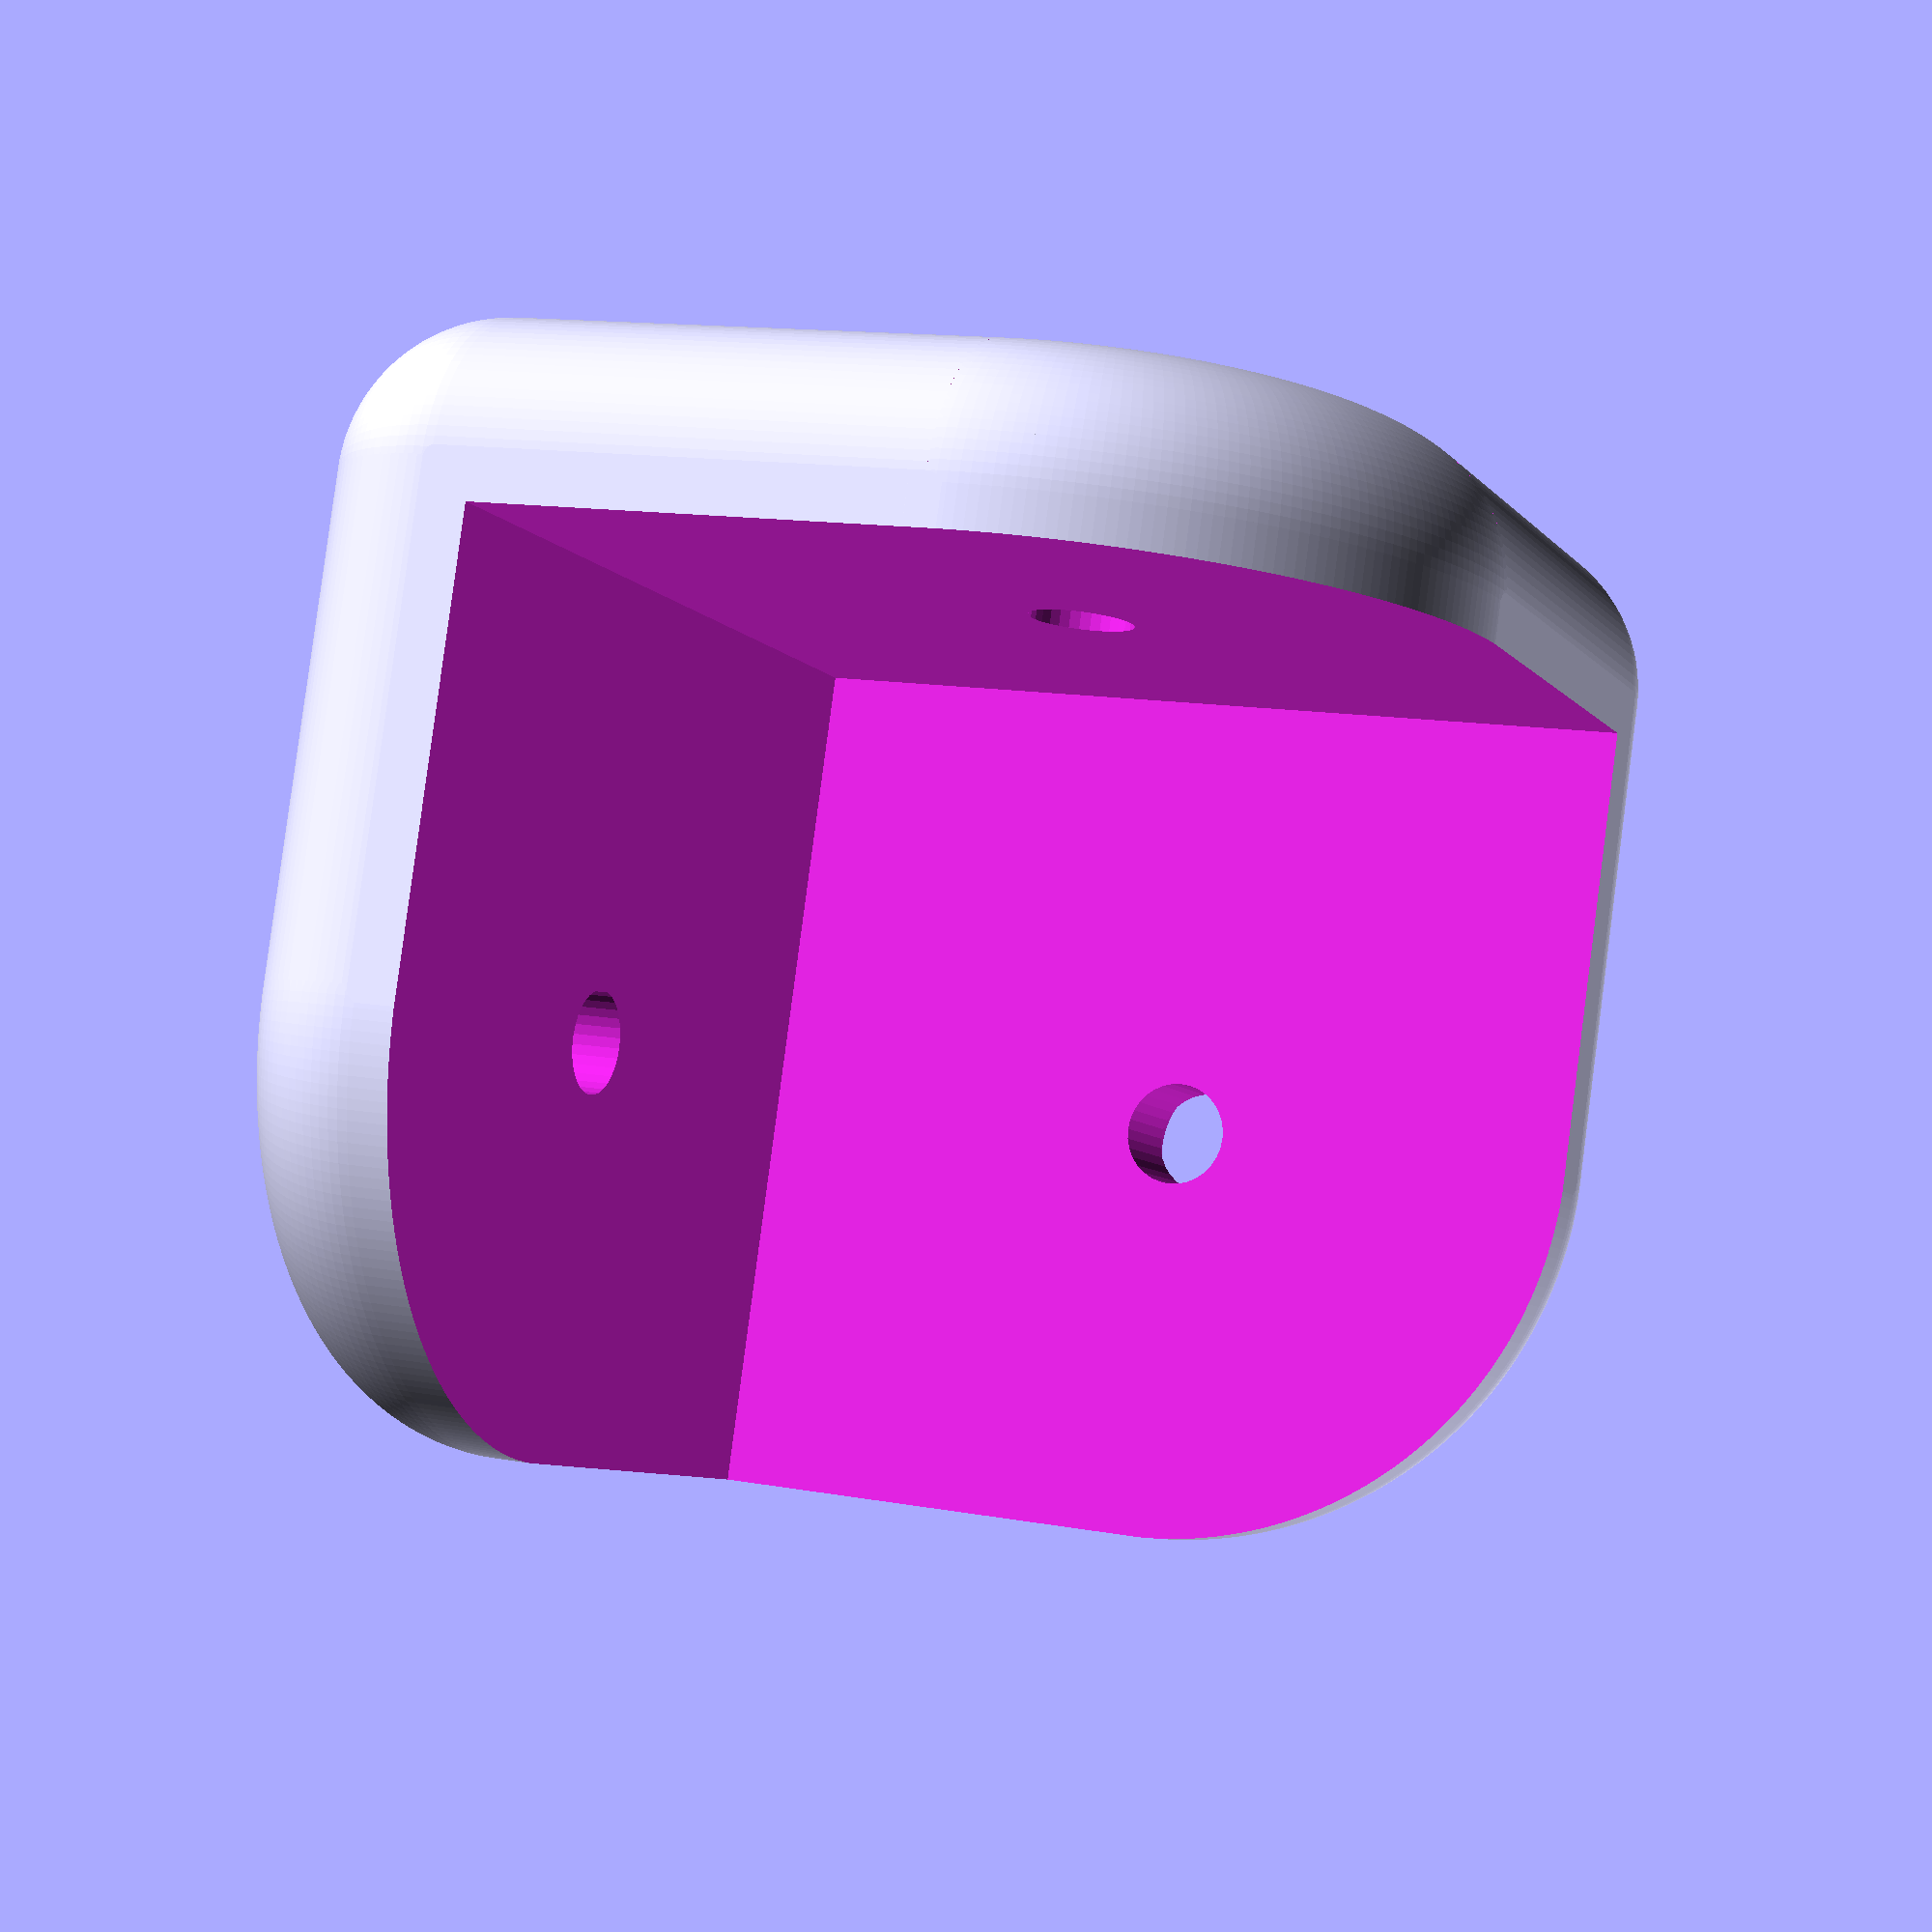
<openscad>

/*Corner support/protector by ei8htohms.tinypart.net - 7-4-13*/

/*[General]*/
//Overall size of corner support
Corner_Size = 31;
//Thickness of support
Thickness = 6; 
//Percentage of thickness to make fillet radius (how rounded)
Fillet_Percentage = 80;//[0:100] 

/*[Screw Dimensions]*/
//Screw shaft diameter
Screw_Shaft_Diameter = 3;
//Screw head diameter 
Screw_Head_Diameter = 5;
//Enter "yes" for countersunk screws, "no" for flat 
Countersink = "Yes";//[Yes,No] 

/*[Screw Placement]*/
//Screw head thickness or depth of head recesss for countersunk
Screw_Head_Thickness = 2; 
//How far from the edge of the protected object should the screws be inset
Distance_From_Edge_To_Screw = 13; 



/*[Resolution]*/
//To control the number facets rendered, fine ~ 0.1 coarse ~1.0. 0.3 is fine for home printers.
$fs = 0.3;

/*[Hidden]*/
//Fillet radius, do not change
fRad = Thickness * (Fillet_Percentage / 100); 
//leave $fn disabled, do not change
$fn = 0;
//leave $fa as is, do not change
$fa = 0.01;
//padding to insure manifold, do not change
Padding = 0.01; 


difference(){
    translate([-Thickness, -Thickness, -Thickness]) cube([Corner_Size, Corner_Size, Corner_Size]);
	 cube([Corner_Size-Thickness+Padding, Corner_Size-Thickness+Padding, Corner_Size-Thickness+Padding]);

    //Add screw holes
    translate ([Distance_From_Edge_To_Screw,-(Thickness/2),Distance_From_Edge_To_Screw]) 
    rotate([-90,0,0]) 
    screw_hole(); //xz plane screw hole
    translate ([Distance_From_Edge_To_Screw,Distance_From_Edge_To_Screw,-(Thickness/2)]) 
    rotate([0,0,0]) 
    screw_hole(); //xy plane screw hole
    translate ([-(Thickness/2),Distance_From_Edge_To_Screw,Distance_From_Edge_To_Screw]) 
    rotate([0,90,0]) 
    screw_hole(); //yz plane screw hole

    //Add fillet edges
    translate([-Thickness,-Thickness,-Thickness])
    rotate([0,0,0])
    fillet(); //z axis fillet
    translate([-Thickness,-Thickness,-Thickness])
    rotate([90,0,90])
    fillet(); //x axis fillet
    translate([-Thickness,-Thickness,-Thickness])
    rotate([-90,-90,0])
    fillet(); //y axis fillet
    translate([-Thickness,-Thickness,Corner_Size-Thickness])
    rotate([0,90,0])
    fillet(); //x axis z offset fillet
    translate([Corner_Size-Thickness,-Thickness,-Thickness])
    rotate([0,0,90])
    fillet(); //z axis x offset fillet
    translate([-Thickness,-Thickness,Corner_Size-Thickness])
    rotate([-90,0,0])
    fillet(); //y axis z offset fillet
    translate([-Thickness,Corner_Size-Thickness,-Thickness])
    rotate([0,0,-90])
    fillet(); //z axis y offset fillet
    translate([-Thickness,Corner_Size-Thickness,-Thickness])
    rotate([180,-90,0])
    fillet(); //x axis y offset fillet
    translate([Corner_Size-Thickness,-Thickness,-Thickness])
    rotate([-90,180,0])
    fillet(); //y axis x offset fillet

    //Add fillet corners
    translate([-Thickness, -Thickness, -Thickness])
    rotate([0,0,0])
    fillet_corner(); //origin corner
    translate([Corner_Size-Thickness, -Thickness, -Thickness])
    rotate([0,0,90])
    fillet_corner(); //x axis corner 
    translate([-Thickness, -Thickness, Corner_Size-Thickness])
    rotate([-90,0,0])
    fillet_corner(); //z axis corner
    translate([-Thickness, Corner_Size-Thickness, -Thickness])
    rotate([0,0,-90])
    fillet_corner(); //y axis corner

    //Add big round corners
    translate([Distance_From_Edge_To_Screw, Distance_From_Edge_To_Screw, -Thickness])
    rotate([0,0,0])
    big_round_corner(); //on xy plane
    translate([Distance_From_Edge_To_Screw, -Thickness, Distance_From_Edge_To_Screw])
    rotate([-90,-90,0])
    big_round_corner(); //on xz plane
    translate([-Thickness, Distance_From_Edge_To_Screw, Distance_From_Edge_To_Screw])
    rotate([90,0,90])
    big_round_corner(); //on yz plane	 	
}

//Create a big, rounded, fillet corner around the screw holes
module big_round_corner() {
    difference() {
        translate([0,0,-Padding])
        cube([Corner_Size-Thickness-Distance_From_Edge_To_Screw+Padding,Corner_Size-Thickness-Distance_From_Edge_To_Screw+Padding,Thickness+Padding*2]);           
        translate([0,0,-Padding*2])
        cylinder(r = Corner_Size-Thickness-Distance_From_Edge_To_Screw-fRad, h = Thickness+Padding*4); 
        rotate_extrude () 
        translate([Corner_Size-Thickness-Distance_From_Edge_To_Screw-fRad, fRad, 0])
        circle(r = fRad+Padding); /*This be the donut itself*/
        translate([0,0,fRad]) 
        cylinder(r =  Corner_Size-Thickness-Distance_From_Edge_To_Screw+Padding,h = Thickness-fRad+Padding*2); 
    }
};

 
//Create rounded corners
module fillet_corner() {
    difference () {
        translate([-Padding, -Padding, -Padding]) cube([fRad, fRad, fRad]);
    	translate([fRad, fRad, fRad]) sphere(r = fRad+Padding);
    }
};

//Create rounded edges
module fillet() {
    difference() {
        translate([-Padding,-Padding,-Padding])
        cube([fRad, fRad, Corner_Size + (Padding * 2)]);
        translate([fRad, fRad, -(Padding * 2)])
        cylinder(h = Corner_Size + (Padding * 4), r = fRad + Padding);
    }
}

//Create screw holes
module screw_hole(){
 	union() {
   	cylinder(h = Thickness+Padding, r= (Screw_Shaft_Diameter/2), center = true);
      translate([0,0,-((Thickness+Padding)/2)])
      cylinder(h = Screw_Head_Thickness, r = (Screw_Head_Diameter/2));
		if (Countersink == "Yes") 
			{translate([0,0,-((Thickness+Padding)/2)+(Screw_Head_Thickness-Padding)])
			cylinder(h = (Screw_Head_Diameter/2-Screw_Shaft_Diameter/2) + Padding, r1 = Screw_Head_Diameter/2, r2 = Screw_Shaft_Diameter/2);
			}
    }
};
</openscad>
<views>
elev=8.1 azim=98.0 roll=21.4 proj=p view=wireframe
</views>
